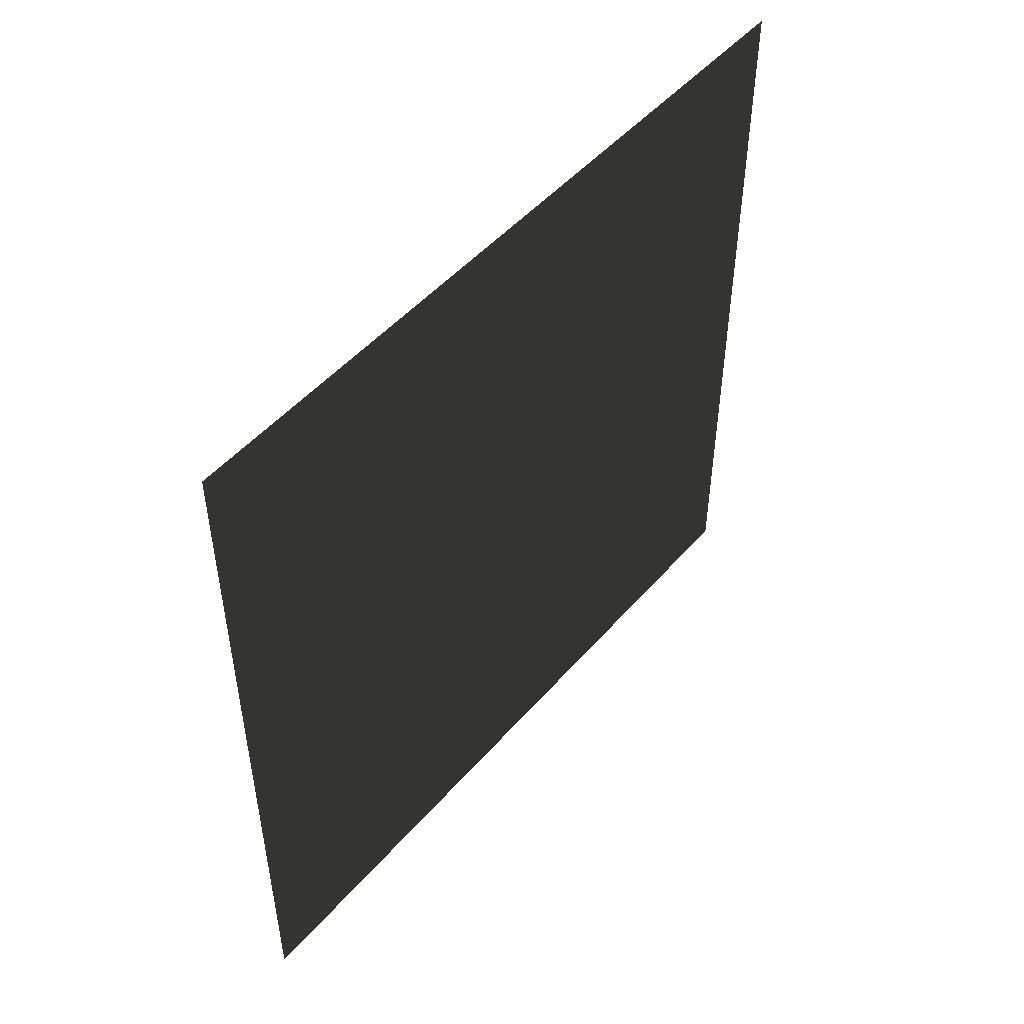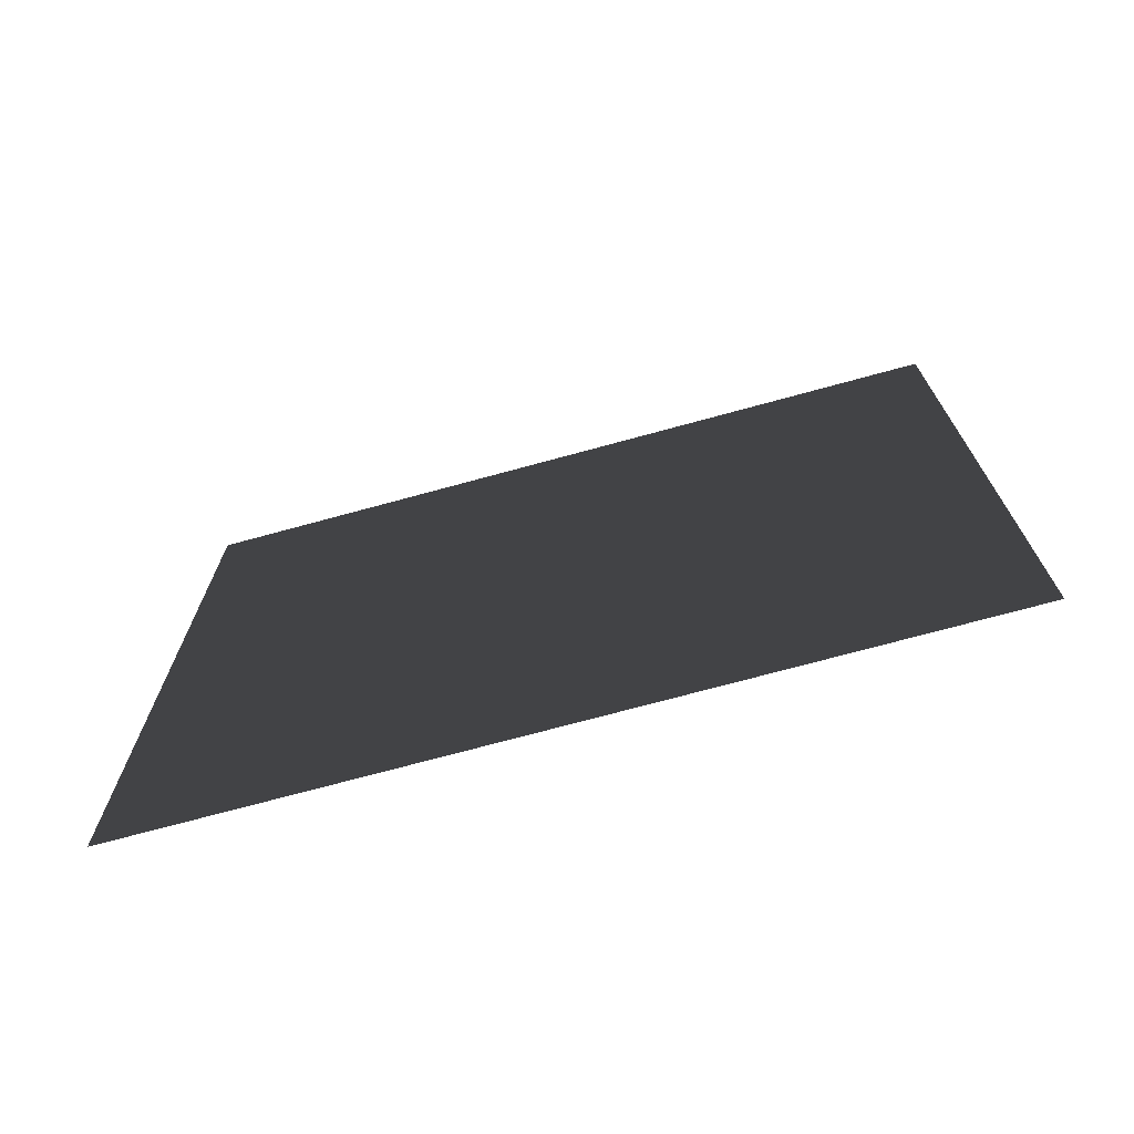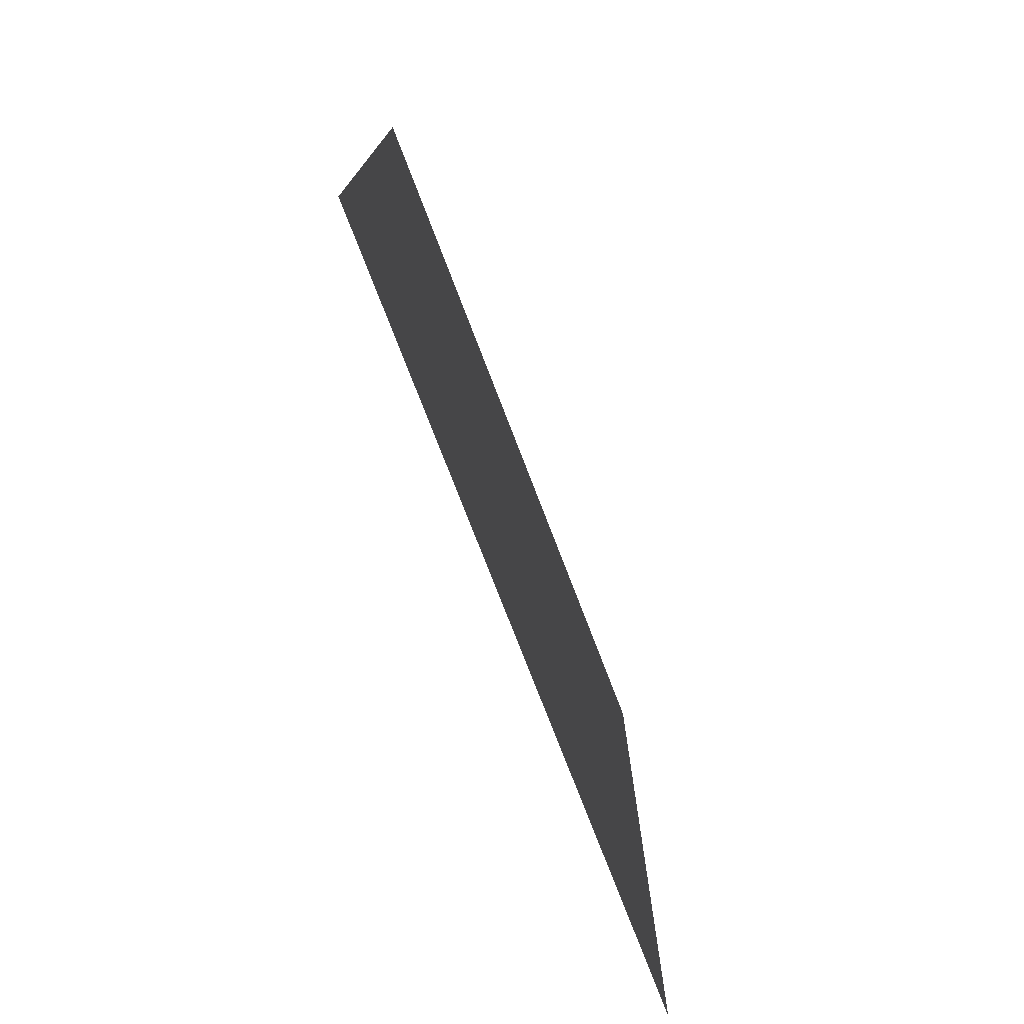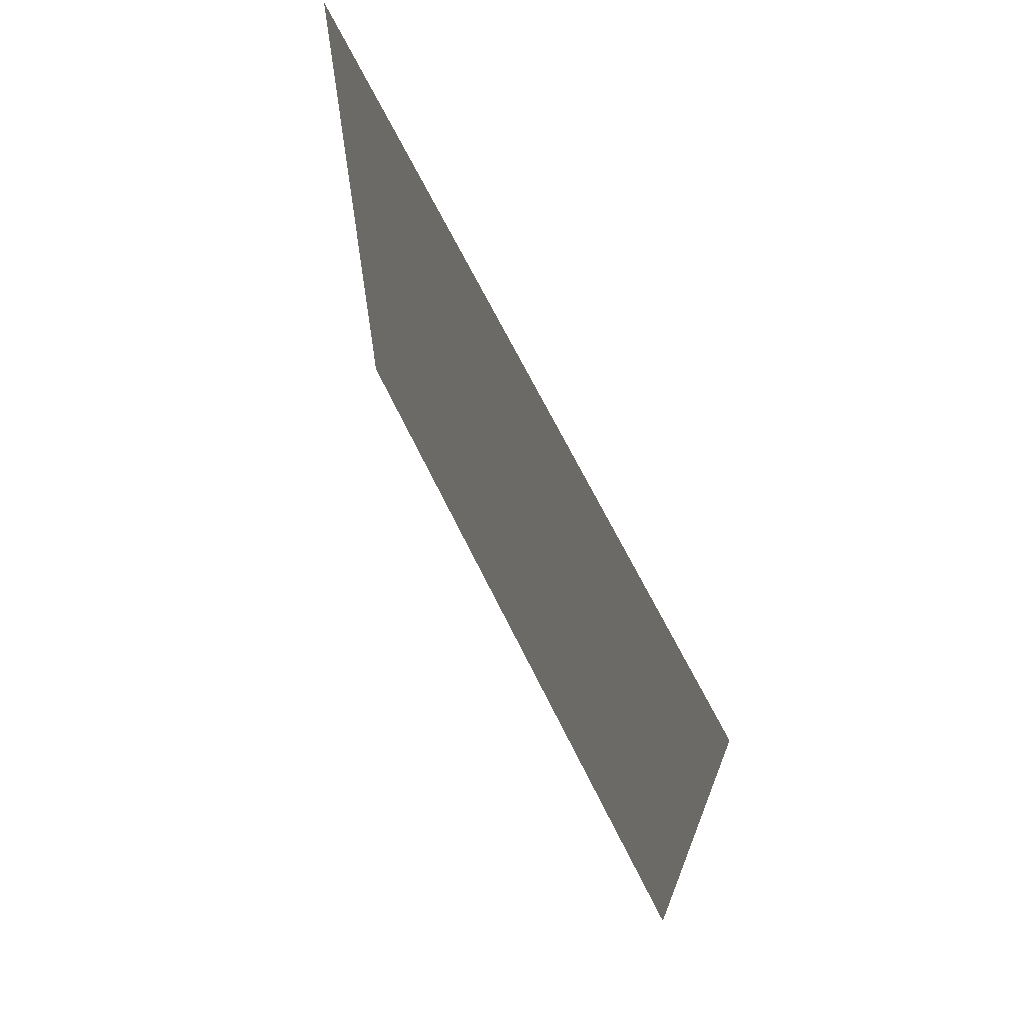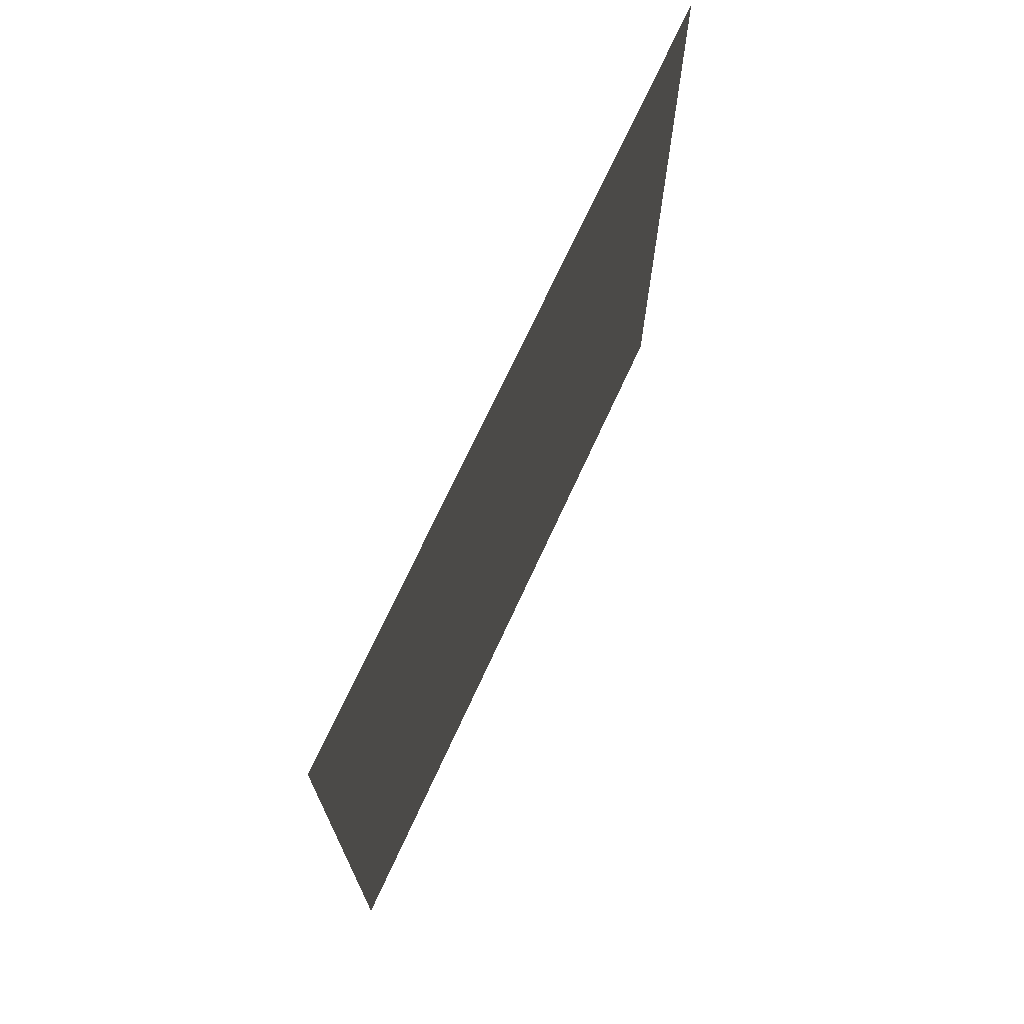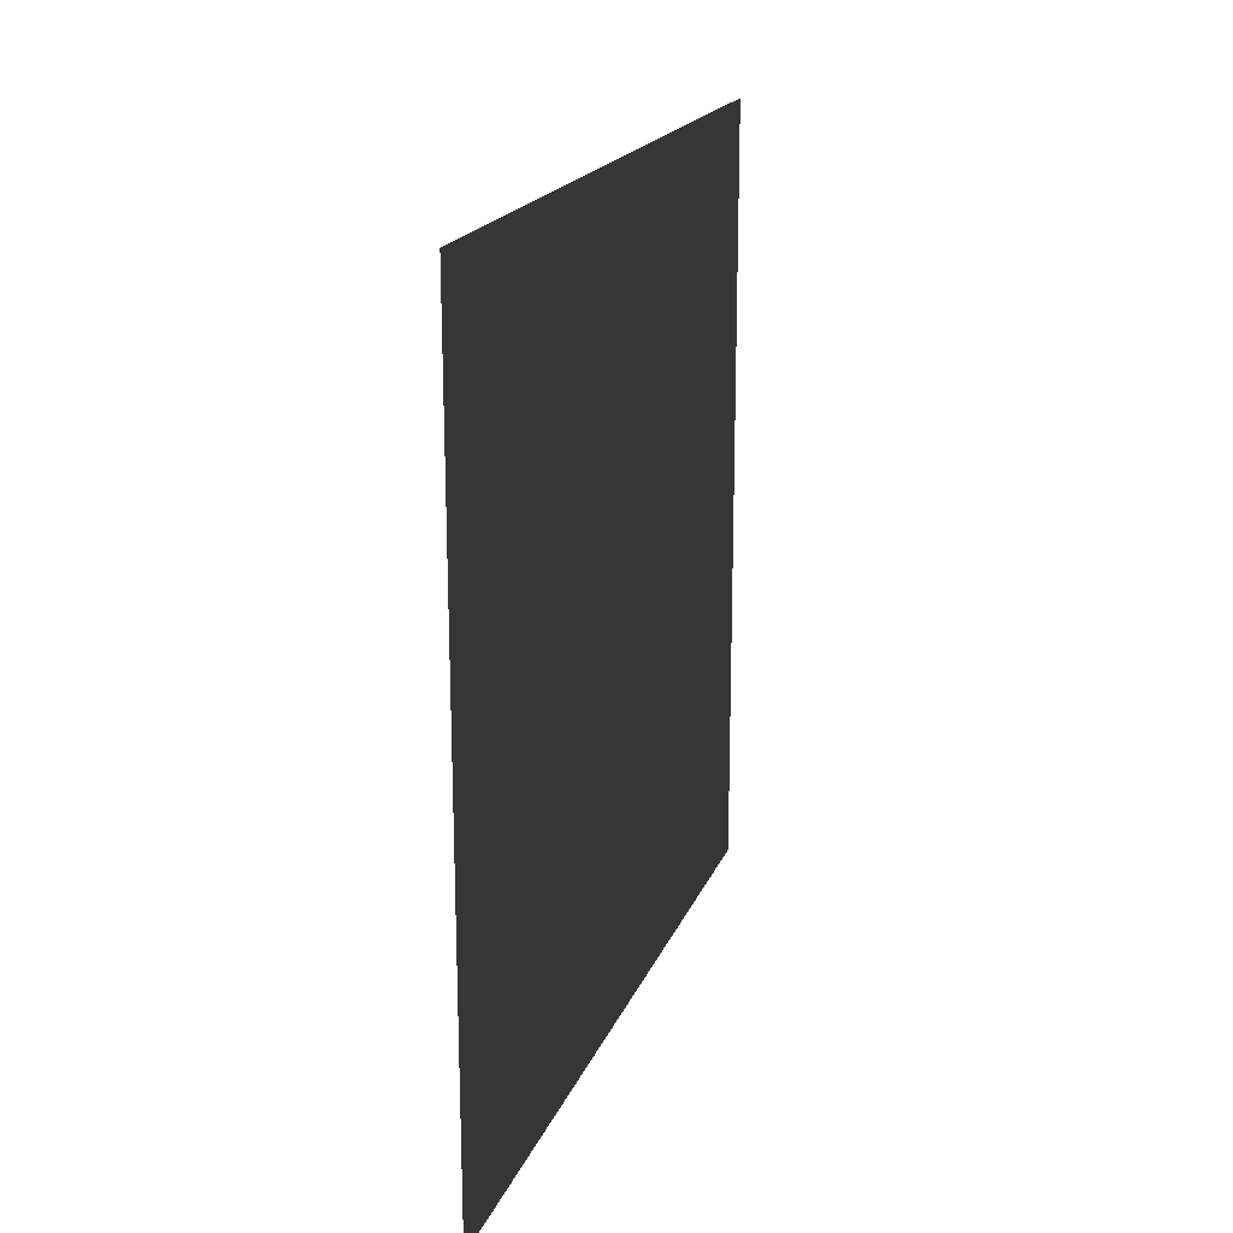
<metadata>
{"format":"obj","ext":"obj","renderer":"f3d","projection":"perspective","resolution":1024,"background":"white","views":[{"elev":49.4,"azim":39.1,"up":"+Y"},{"elev":-71.8,"azim":105.3,"up":"+Z"},{"elev":-75.4,"azim":-159.0,"up":"+Z"},{"elev":68.4,"azim":153.7,"up":"+Y"},{"elev":71.2,"azim":-155.3,"up":"+Z"},{"elev":19.3,"azim":-162.5,"up":"+Y"}]}
</metadata>
<code>
v -0.2 3 3
v -0.2 -7.595e-08 9.257e-07
v -0.2 3 7.946e-07
v -0.2 -3.706e-07 3
g wall18_8944_937
f 1 3 2
f 2 4 1

</code>
